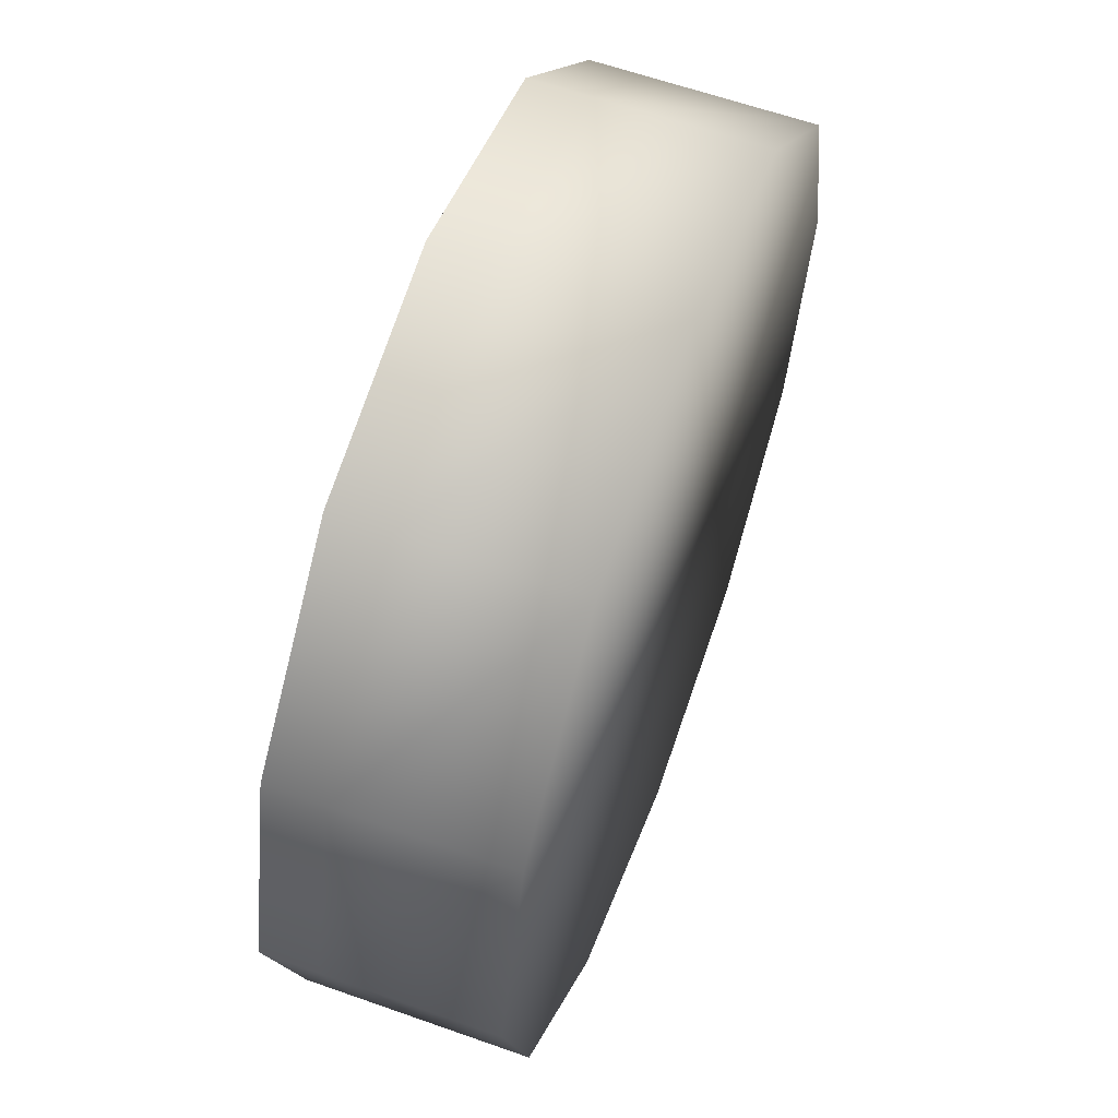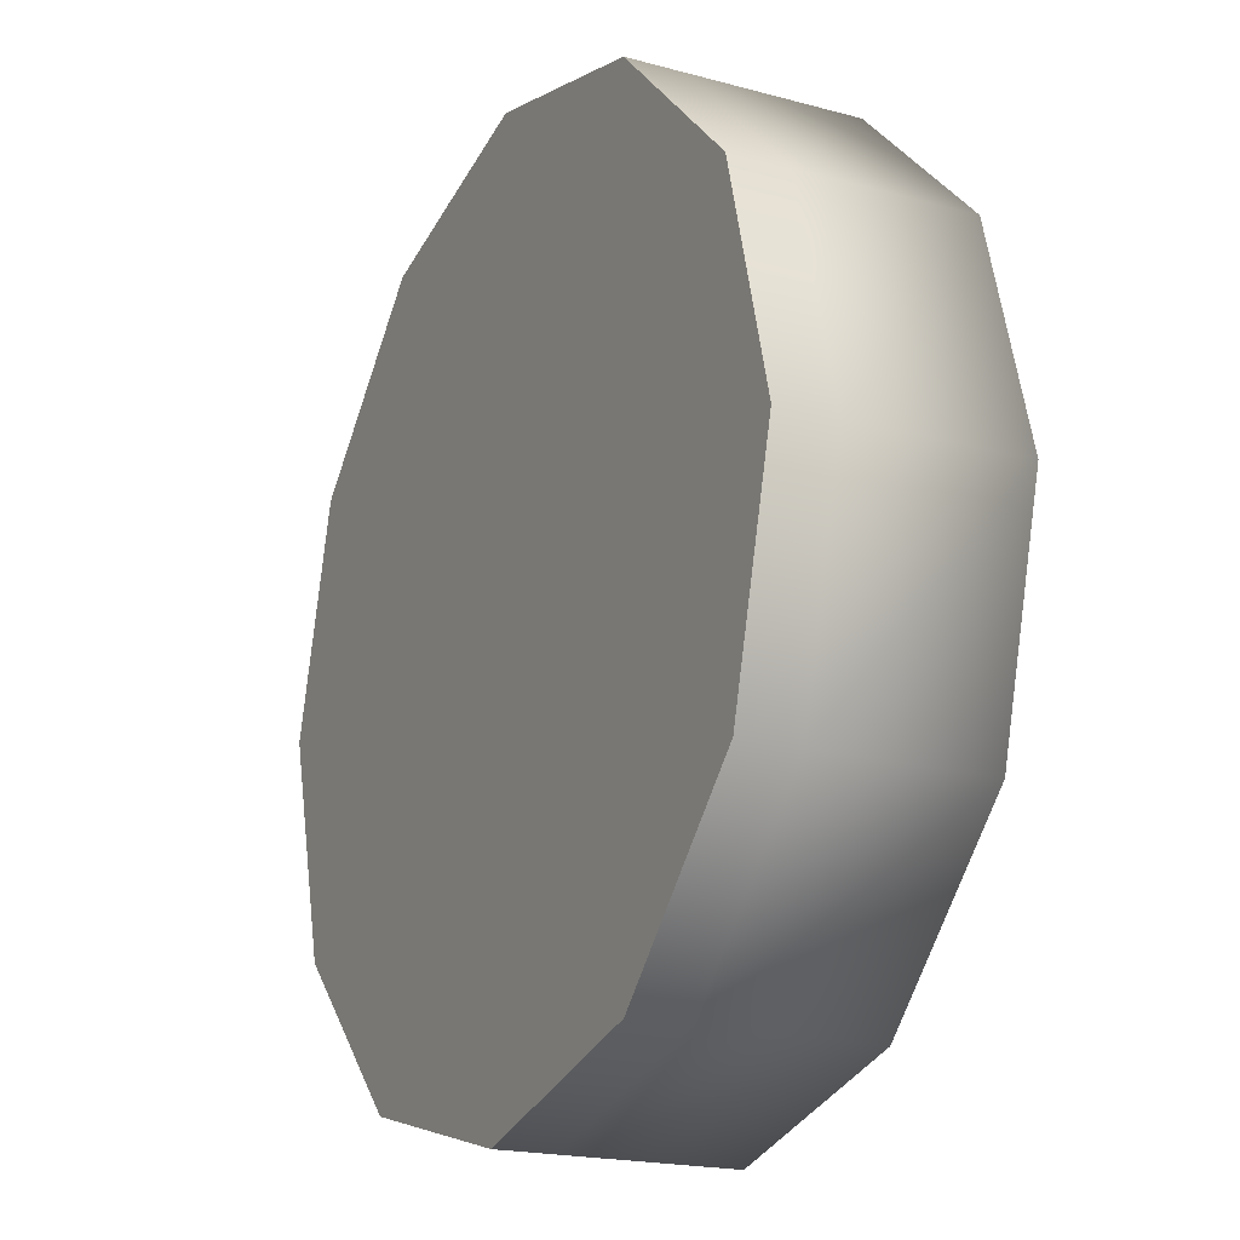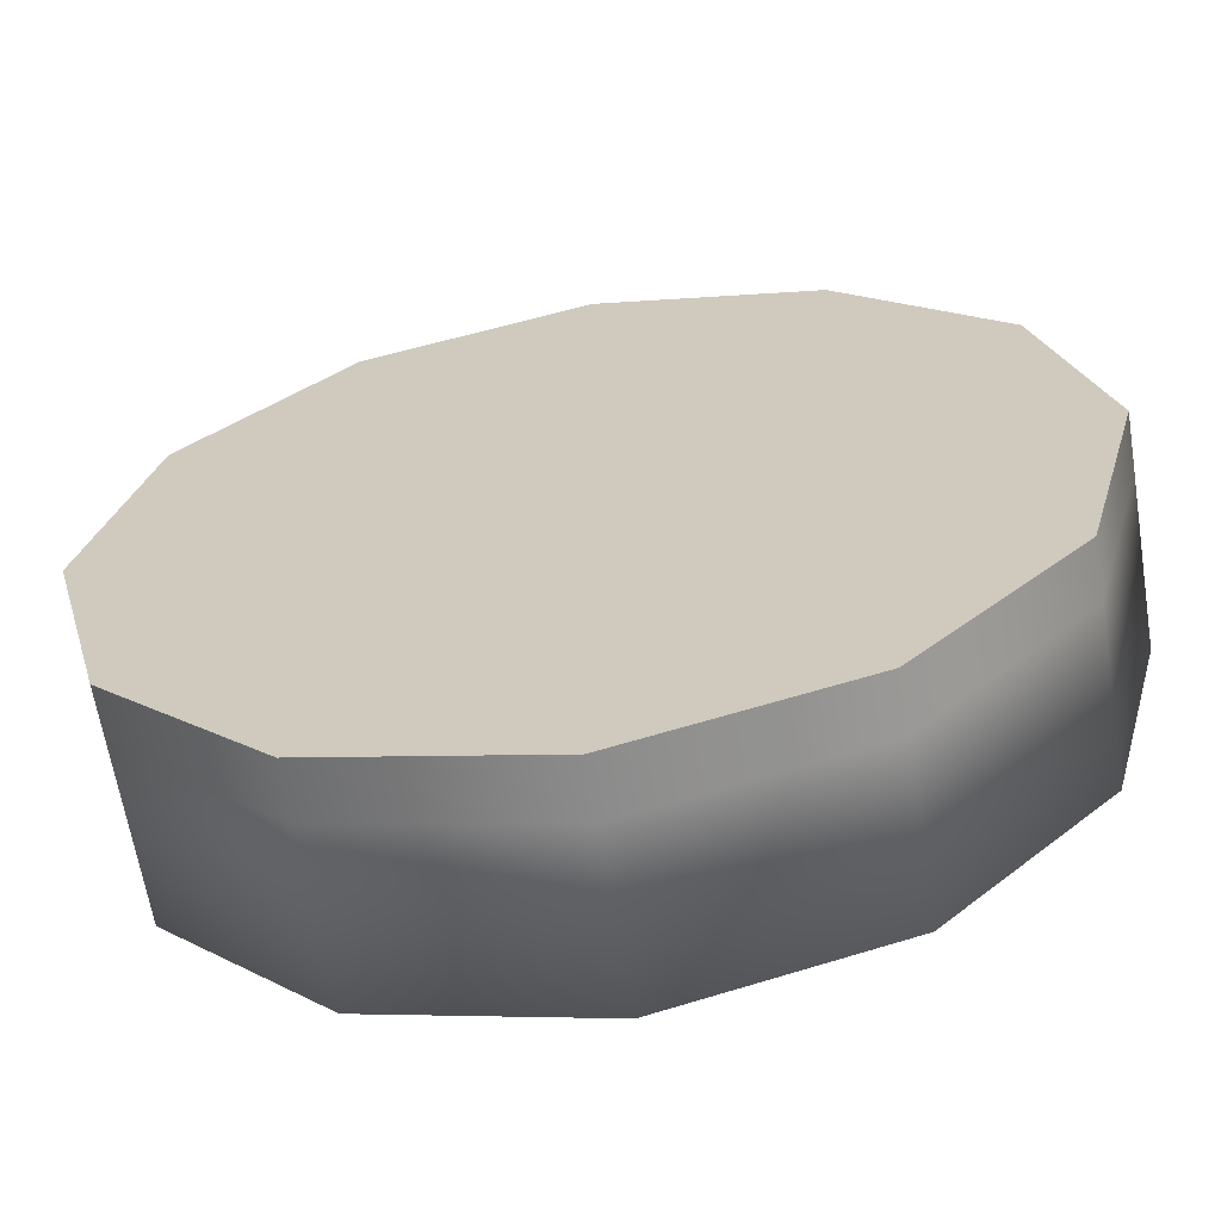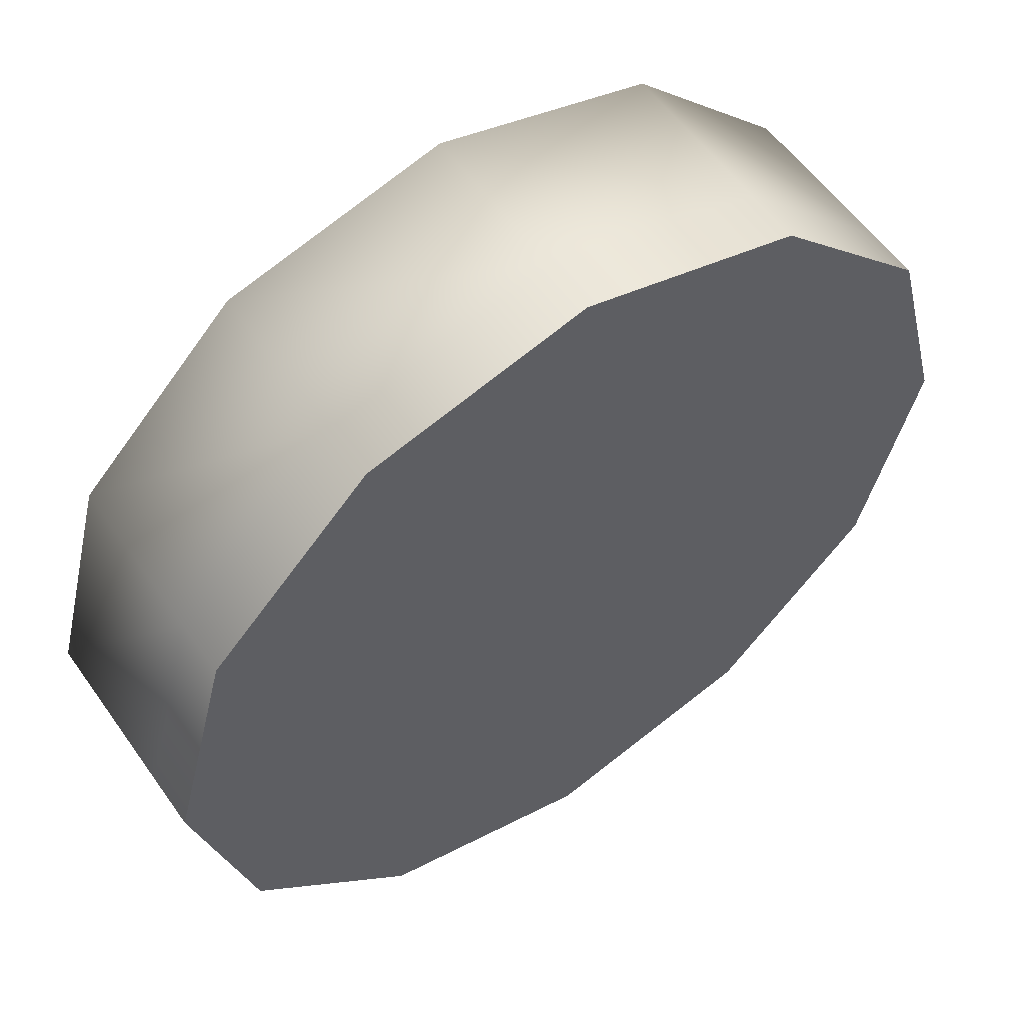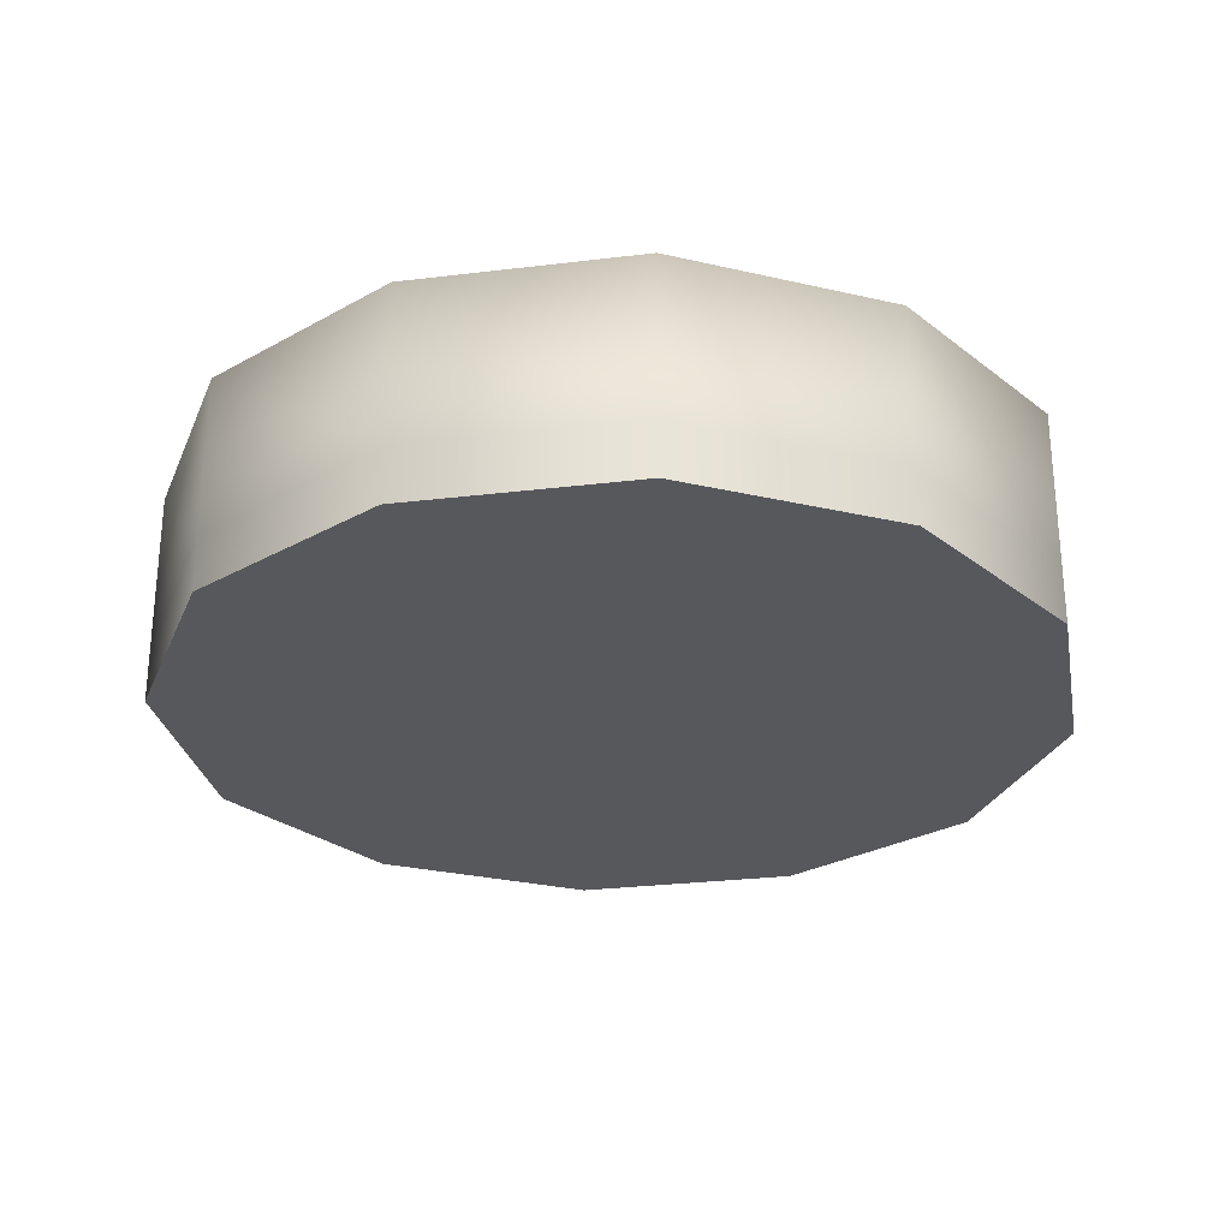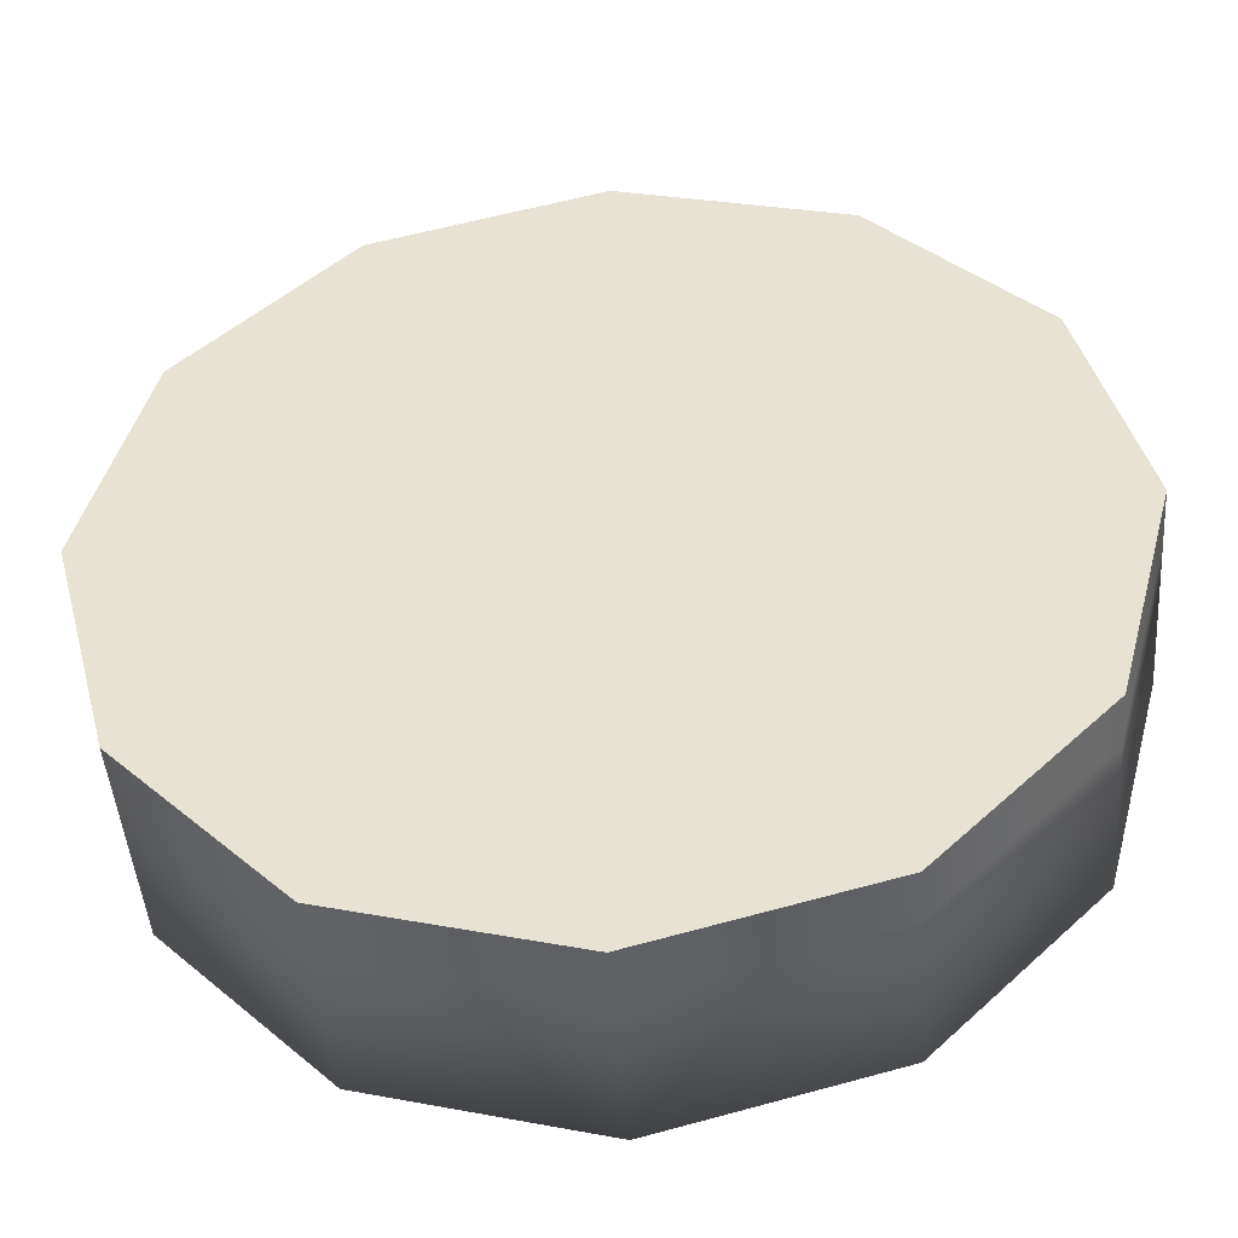
<metadata>
{"format":"obj","ext":"obj","renderer":"f3d","projection":"perspective","resolution":1024,"background":"white","views":[{"elev":61.1,"azim":-70.1,"up":"+Y"},{"elev":-19.4,"azim":-117.0,"up":"+Y"},{"elev":-63.8,"azim":-170.7,"up":"+Y"},{"elev":56.5,"azim":145.2,"up":"+Y"},{"elev":-27.9,"azim":-154.5,"up":"+Z"},{"elev":-45.7,"azim":-175.7,"up":"+Y"}]}
</metadata>
<code>
v  0 50 -17.52
v  0 50 1.007
v  6.699 75 1.007
v  6.699 75 -17.52
v  25 93.3 1.007
v  25 93.3 -17.52
v  50 100 1.007
v  50 100 -17.52
v  75 93.3 1.007
v  75 93.3 -17.52
v  93.3 75 1.007
v  93.3 75 -17.52
v  100 50 1.007
v  100 50 -17.52
v  93.3 25 1.007
v  93.3 25 -17.52
v  75 6.699 1.007
v  75 6.699 -17.52
v  50 0 1.007
v  50 0 -17.52
v  25 6.699 1.007
v  25 6.699 -17.52
v  6.699 25 1.007
v  6.699 25 -17.52
v  7.5 50 -23.77
v  13.19 28.75 -23.77
v  6.699 25 -23.77
v  0 50 -23.77
v  92.5 50 -23.77
v  100 50 -23.77
v  93.3 25 -23.77
v  86.81 28.75 -23.77
v  6.699 75 -23.77
v  13.19 71.25 -23.77
v  75 6.699 -23.77
v  71.25 13.19 -23.77
v  25 93.3 -23.77
v  28.75 86.81 -23.77
v  50 7.5 -23.77
v  50 0 -23.77
v  50 92.5 -23.77
v  50 100 -23.77
v  75 93.3 -23.77
v  93.3 75 -23.77
v  25 6.699 -23.77
v  86.81 71.25 -23.77
v  28.75 13.19 -23.77
v  71.25 86.81 -23.77
v  50 50 -23.77
v  28.75 50 -23.77
v  71.25 50 -23.77
v  13.19 50 -23.77
v  86.81 50 -23.77
g base
f 1 2 3
f 3 4 1
f 4 3 5
f 5 6 4
f 6 5 7
f 7 8 6
f 8 7 9
f 9 10 8
f 10 9 11
f 11 12 10
f 12 11 13
f 13 14 12
f 14 13 15
f 15 16 14
f 16 15 17
f 17 18 16
f 18 17 19
f 19 20 18
f 20 19 21
f 21 22 20
f 22 21 23
f 23 24 22
f 24 23 2
f 2 1 24
f 23 3 2
f 25 26 27
f 27 28 25
f 7 19 17
f 17 9 7
f 29 30 31
f 31 32 29
f 25 28 33
f 33 34 25
f 32 31 35
f 35 36 32
f 34 33 37
f 37 38 34
f 39 36 35
f 35 40 39
f 41 38 37
f 37 42 41
f 1 4 33
f 33 28 1
f 4 6 37
f 37 33 4
f 8 10 43
f 43 42 8
f 10 12 44
f 44 43 10
f 12 14 30
f 30 44 12
f 14 16 31
f 31 30 14
f 16 18 35
f 35 31 16
f 18 20 40
f 40 35 18
f 20 22 45
f 45 40 20
f 22 24 27
f 27 45 22
f 24 1 28
f 28 27 24
f 29 46 44
f 44 30 29
f 26 47 45
f 45 27 26
f 41 42 43
f 43 48 41
f 48 43 44
f 44 46 48
f 39 40 45
f 45 47 39
f 49 39 47
f 47 50 49
f 6 8 42
f 42 37 6
f 5 21 19
f 19 7 5
f 3 23 21
f 21 5 3
f 9 17 15
f 15 11 9
f 15 13 11
f 49 51 36
f 36 39 49
f 26 52 50
f 50 47 26
f 51 53 32
f 32 36 51
f 29 32 53
f 26 25 52
f 25 34 52
f 50 52 34
f 34 38 50
f 49 50 38
f 38 41 49
f 48 51 49
f 49 41 48
f 46 53 51
f 51 48 46
f 53 46 29

</code>
